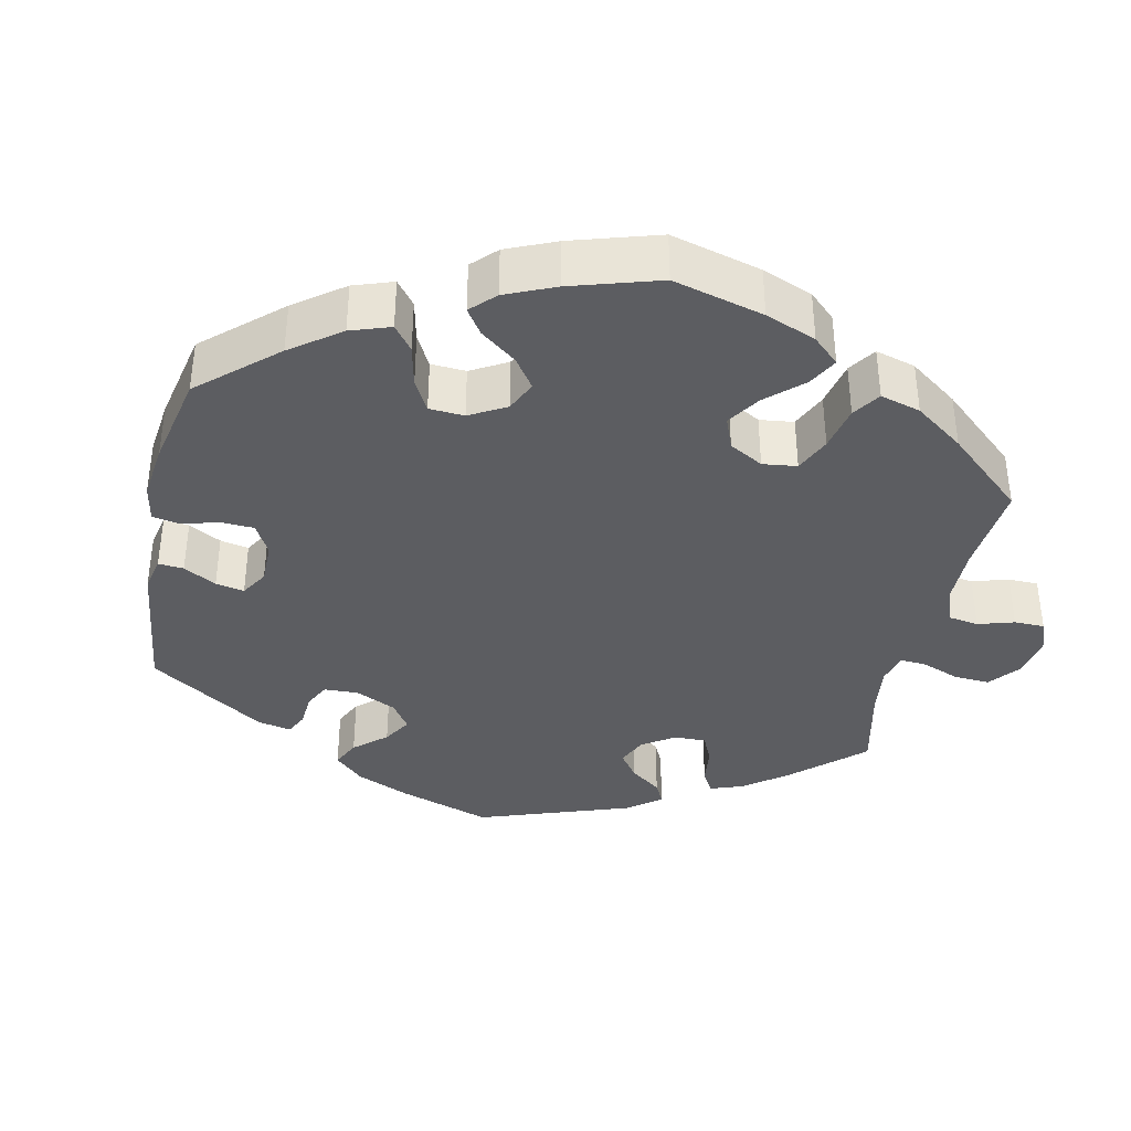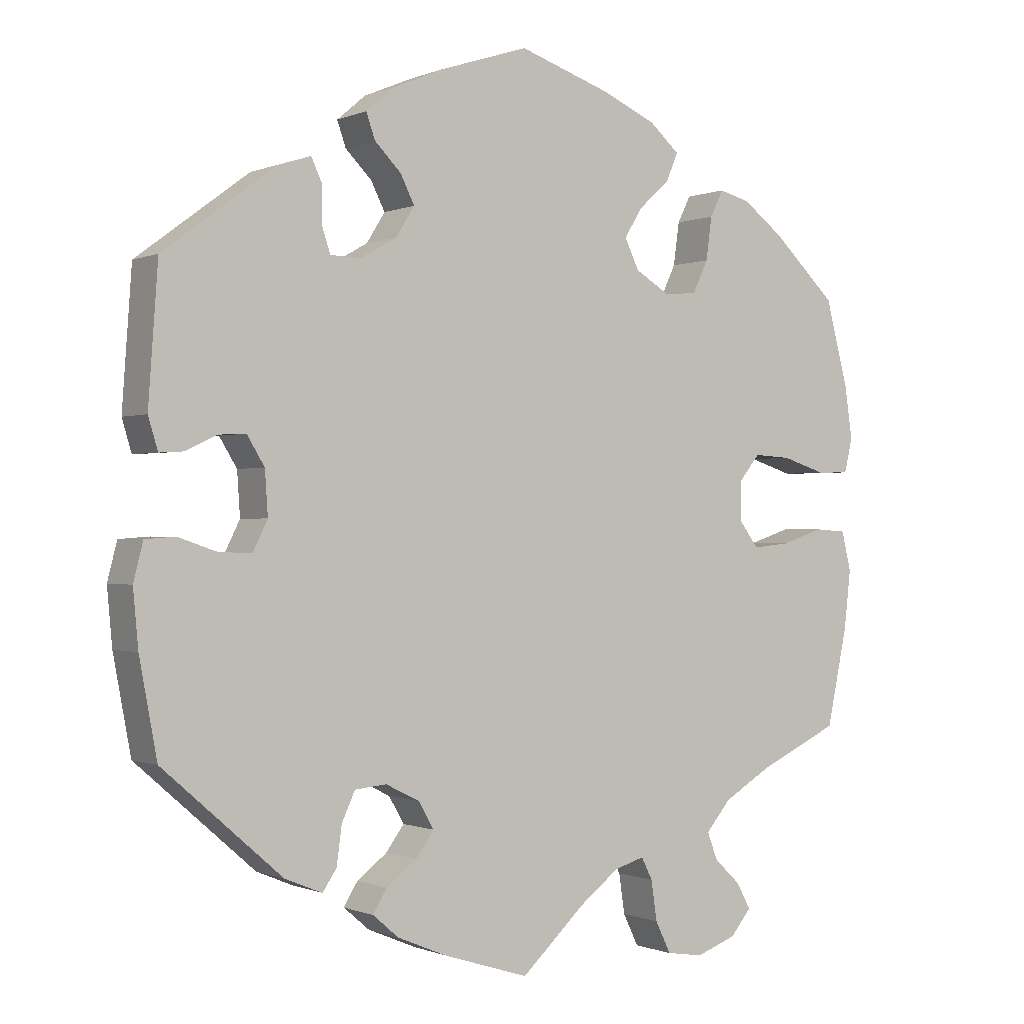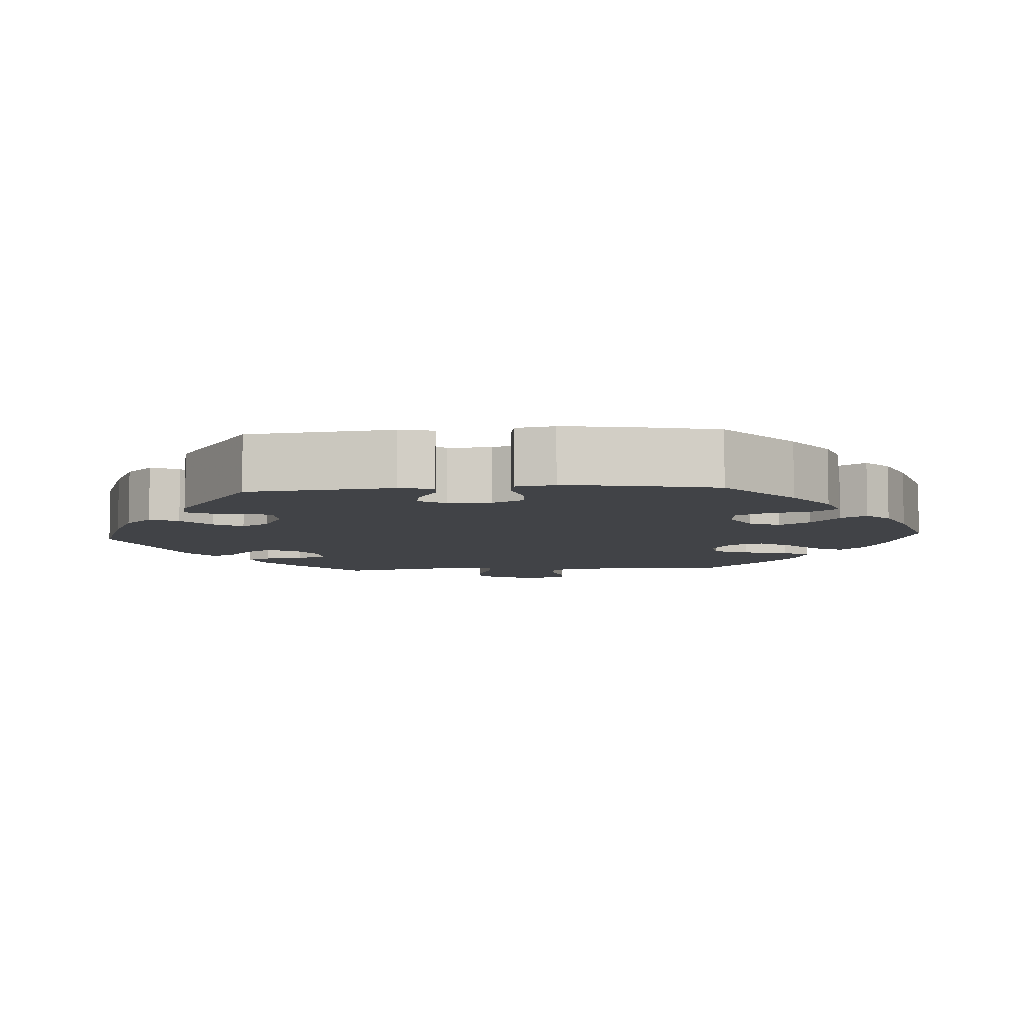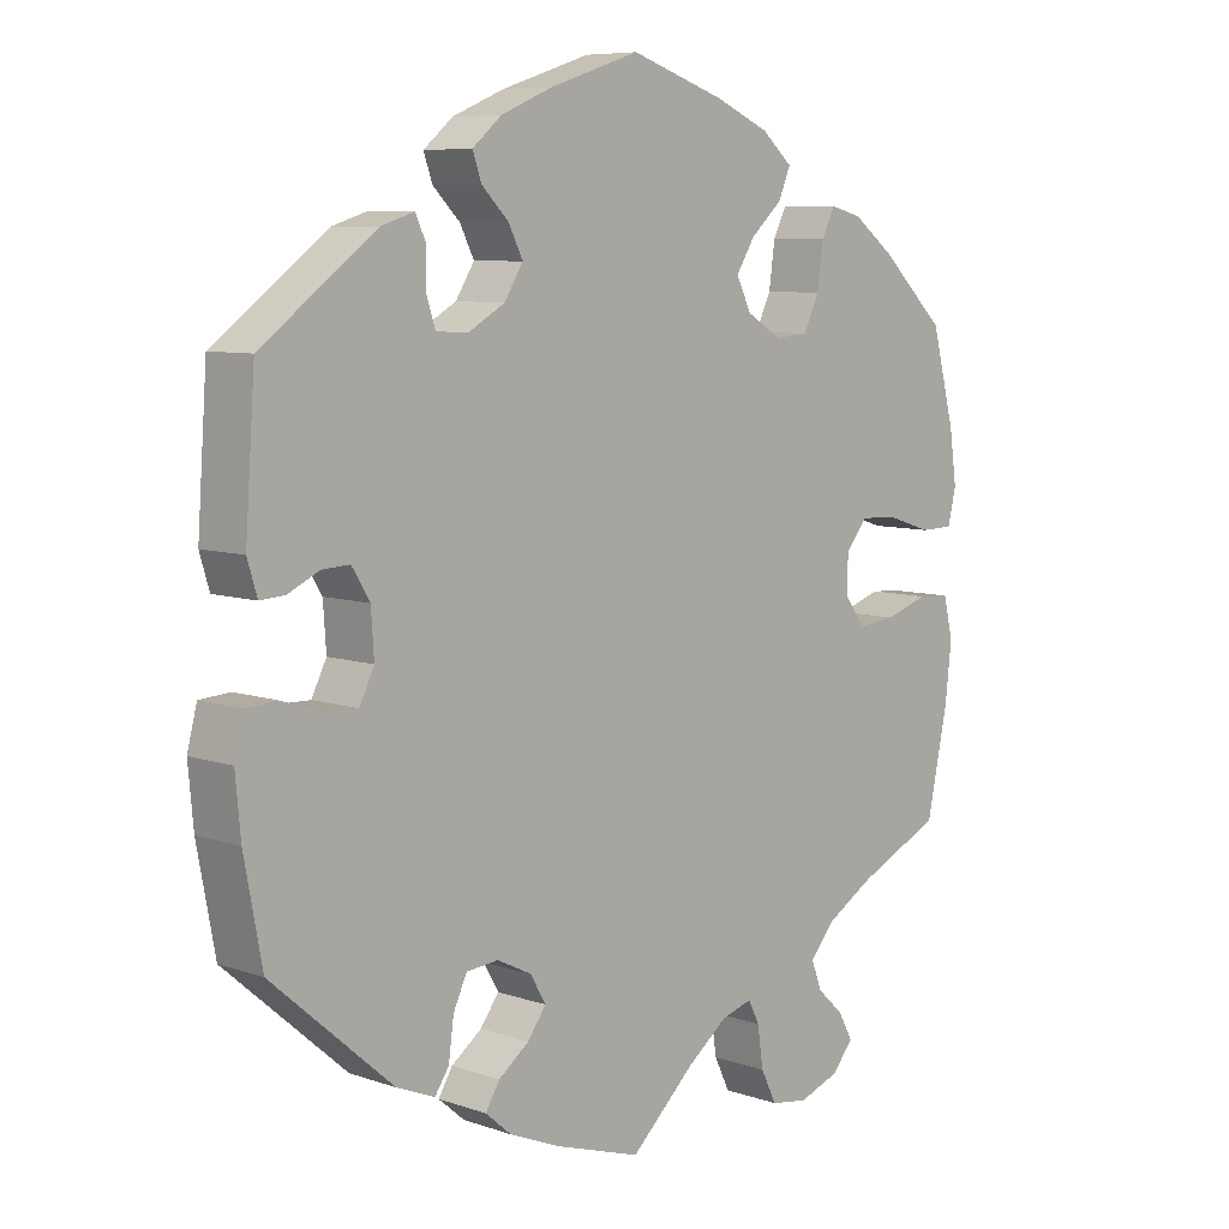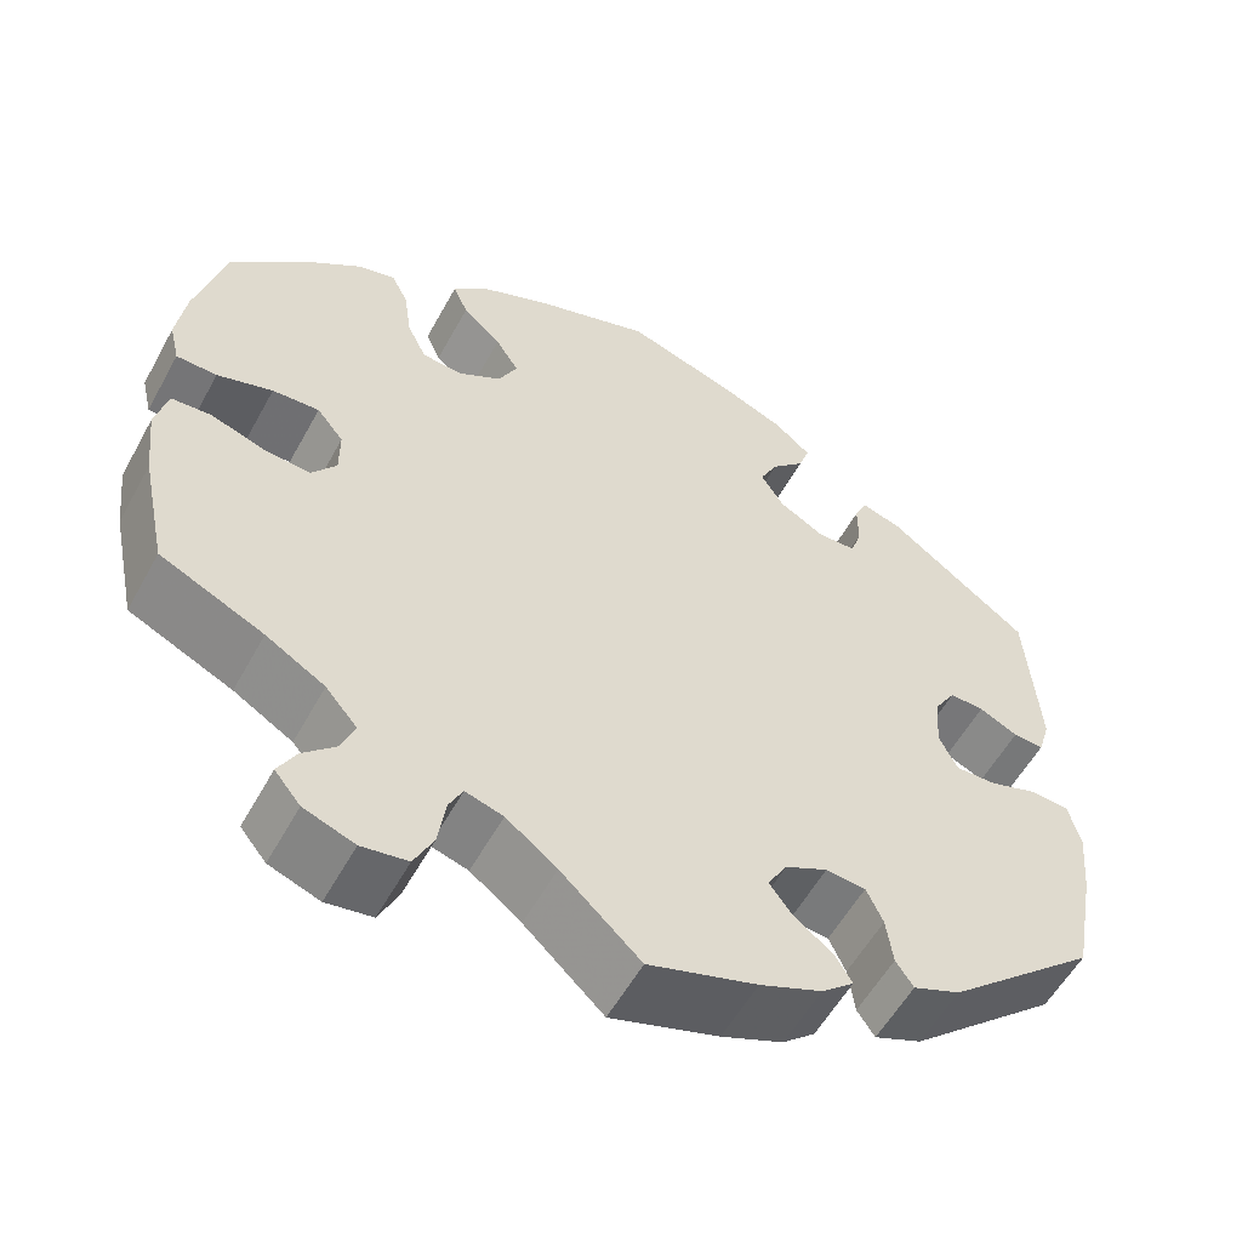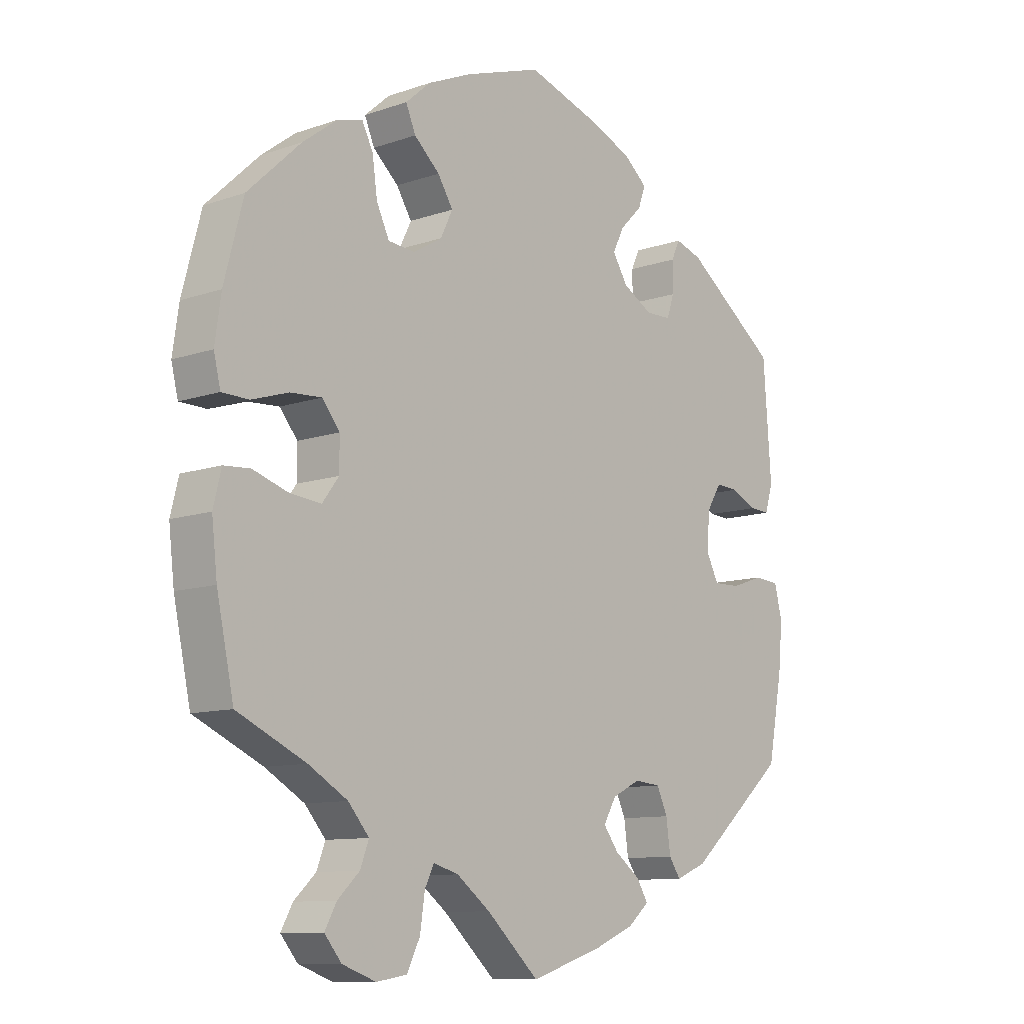
<metadata>
{"format":"obj","ext":"obj","renderer":"f3d","projection":"perspective","resolution":1024,"background":"white","views":[{"elev":-37.2,"azim":48.1,"up":"+Y"},{"elev":-0.5,"azim":-33.8,"up":"+Z"},{"elev":-7.0,"azim":-26.3,"up":"+Y"},{"elev":7.6,"azim":-46.0,"up":"+Z"},{"elev":-56.1,"azim":151.5,"up":"+Z"},{"elev":-10.4,"azim":131.1,"up":"+Z"}]}
</metadata>
<code>
v 0.389 0.07 -0.341
v 0.325 0.07 -0.379
v 0.291 0.07 -0.419
v 0.305 0.07 -0.456
v 0.341 0.07 -0.49
v 0.36 0.07 -0.525
v 0.332 0.07 -0.559
v 0.277 0.07 -0.579
v 0.227 0.07 -0.571
v 0.206 0.07 -0.528
v 0.198 0.07 -0.474
v 0.183 0.07 -0.444
v 0.142 0.07 -0.456
v 0.087 0.07 -0.498
v 0.001 0.07 -0.578
v -0.116 0.07 -0.541
v -0.183 0.07 -0.513
v -0.218 0.07 -0.483
v -0.199 0.07 -0.452
v -0.158 0.07 -0.421
v -0.133 0.07 -0.387
v -0.154 0.07 -0.351
v -0.2 0.07 -0.328
v -0.243 0.07 -0.332
v -0.261 0.07 -0.371
v -0.268 0.07 -0.423
v -0.287 0.07 -0.451
v -0.338 0.07 -0.43
v -0.5 0.07 -0.289
v -0.524 0.07 -0.161
v -0.531 0.07 -0.085
v -0.518 0.07 -0.034
v -0.477 0.07 -0.031
v -0.424 0.07 -0.049
v -0.38 0.07 -0.05
v -0.36 0.07 -0.01
v -0.364 0.07 0.049
v -0.388 0.07 0.088
v -0.425 0.07 0.086
v -0.467 0.07 0.066
v -0.5 0.07 0.064
v -0.513 0.07 0.107
v -0.5 0.07 0.289
v -0.347 0.07 0.403
v -0.303 0.07 0.417
v -0.289 0.07 0.387
v -0.289 0.07 0.338
v -0.277 0.07 0.302
v -0.235 0.07 0.301
v -0.186 0.07 0.329
v -0.161 0.07 0.369
v -0.18 0.07 0.407
v -0.216 0.07 0.443
v -0.228 0.07 0.477
v -0.189 0.07 0.51
v -0.12 0.07 0.539
v 0 0.07 0.578
v 0.126 0.07 0.536
v 0.199 0.07 0.504
v 0.24 0.07 0.468
v 0.224 0.07 0.43
v 0.182 0.07 0.392
v 0.157 0.07 0.352
v 0.177 0.07 0.311
v 0.224 0.07 0.283
v 0.268 0.07 0.287
v 0.289 0.07 0.331
v 0.297 0.07 0.389
v 0.315 0.07 0.425
v 0.357 0.07 0.414
v 0.413 0.07 0.372
v 0.5 0.07 0.29
v 0.531 0.07 0.172
v 0.541 0.07 0.102
v 0.53 0.07 0.056
v 0.486 0.07 0.055
v 0.426 0.07 0.074
v 0.375 0.07 0.077
v 0.346 0.07 0.041
v 0.346 0.07 -0.01
v 0.373 0.07 -0.046
v 0.424 0.07 -0.041
v 0.482 0.07 -0.022
v 0.525 0.07 -0.025
v 0.538 0.07 -0.078
v 0.529 0.07 -0.157
v 0.501 0.07 -0.289
v 0.389 0 -0.341
v 0.325 0 -0.379
v 0.291 0 -0.419
v 0.305 0 -0.456
v 0.341 0 -0.49
v 0.36 0 -0.525
v 0.332 0 -0.559
v 0.277 0 -0.579
v 0.227 0 -0.571
v 0.206 0 -0.528
v 0.198 0 -0.474
v 0.183 0 -0.444
v 0.142 0 -0.456
v 0.087 0 -0.498
v 0.001 0 -0.578
v -0.116 0 -0.541
v -0.183 0 -0.513
v -0.218 0 -0.483
v -0.199 0 -0.452
v -0.158 0 -0.421
v -0.133 0 -0.387
v -0.154 0 -0.351
v -0.2 0 -0.328
v -0.243 0 -0.332
v -0.261 0 -0.371
v -0.268 0 -0.423
v -0.287 0 -0.451
v -0.338 0 -0.43
v -0.5 0 -0.289
v -0.524 0 -0.161
v -0.531 0 -0.085
v -0.518 0 -0.034
v -0.477 0 -0.031
v -0.424 0 -0.049
v -0.38 0 -0.05
v -0.36 0 -0.01
v -0.364 0 0.049
v -0.388 0 0.088
v -0.425 0 0.086
v -0.467 0 0.066
v -0.5 0 0.064
v -0.513 0 0.107
v -0.5 0 0.289
v -0.347 0 0.403
v -0.303 0 0.417
v -0.289 0 0.387
v -0.289 0 0.338
v -0.277 0 0.302
v -0.235 0 0.301
v -0.186 0 0.329
v -0.161 0 0.369
v -0.18 0 0.407
v -0.216 0 0.443
v -0.228 0 0.477
v -0.189 0 0.51
v -0.12 0 0.539
v 0 0 0.578
v 0.126 0 0.536
v 0.199 0 0.504
v 0.24 0 0.468
v 0.224 0 0.43
v 0.182 0 0.392
v 0.157 0 0.352
v 0.177 0 0.311
v 0.224 0 0.283
v 0.268 0 0.287
v 0.289 0 0.331
v 0.297 0 0.389
v 0.315 0 0.425
v 0.357 0 0.414
v 0.413 0 0.372
v 0.5 0 0.29
v 0.531 0 0.172
v 0.541 0 0.102
v 0.53 0 0.056
v 0.486 0 0.055
v 0.426 0 0.074
v 0.375 0 0.077
v 0.346 0 0.041
v 0.346 0 -0.01
v 0.373 0 -0.046
v 0.424 0 -0.041
v 0.482 0 -0.022
v 0.525 0 -0.025
v 0.538 0 -0.078
v 0.529 0 -0.157
v 0.501 0 -0.289
f 86 87 1
f 85 86 1 2
f 82 83 84 85
f 81 82 85 2
f 80 81 2 3
f 79 80 3
f 74 75 76 77
f 74 77 78
f 73 74 78
f 72 73 78
f 71 72 78 79
f 67 68 69 70
f 66 67 70 71
f 59 60 61 62
f 59 62 63
f 58 59 63
f 57 58 63
f 56 57 63 64
f 52 53 54 55
f 51 52 55 56
f 44 45 46 47
f 44 47 48
f 43 44 48
f 42 43 48 49
f 39 40 41 42
f 38 39 42 49
f 31 32 33 34
f 31 34 35
f 30 31 35
f 29 30 35
f 28 29 35
f 25 26 27 28
f 24 25 28 35
f 23 24 35 36
f 17 18 19 20
f 17 20 21
f 14 15 16 17
f 13 14 17 21
f 12 13 21 22
f 8 9 10 11
f 8 11 12
f 7 8 12
f 4 5 6 7
f 3 4 7 12
f 79 3 12 22
f 66 71 79 22
f 51 56 64
f 50 51 64 65
f 37 38 49 50
f 37 50 65
f 36 37 65 66
f 22 23 36 66
f 88 174 173
f 89 88 173 172
f 172 171 170 169
f 89 172 169 168
f 90 89 168 167
f 90 167 166
f 164 163 162 161
f 165 164 161
f 165 161 160
f 165 160 159
f 166 165 159 158
f 157 156 155 154
f 158 157 154 153
f 149 148 147 146
f 150 149 146
f 150 146 145
f 150 145 144
f 151 150 144 143
f 142 141 140 139
f 143 142 139 138
f 134 133 132 131
f 135 134 131
f 135 131 130
f 136 135 130 129
f 129 128 127 126
f 136 129 126 125
f 121 120 119 118
f 122 121 118
f 122 118 117
f 122 117 116
f 122 116 115
f 115 114 113 112
f 122 115 112 111
f 123 122 111 110
f 107 106 105 104
f 108 107 104
f 104 103 102 101
f 108 104 101 100
f 109 108 100 99
f 98 97 96 95
f 99 98 95
f 99 95 94
f 94 93 92 91
f 99 94 91 90
f 109 99 90 166
f 109 166 158 153
f 151 143 138
f 152 151 138 137
f 137 136 125 124
f 152 137 124
f 153 152 124 123
f 153 123 110 109
f 1 88 89 2
f 2 89 90 3
f 3 90 91 4
f 4 91 92 5
f 5 92 93 6
f 6 93 94 7
f 7 94 95 8
f 8 95 96 9
f 9 96 97 10
f 10 97 98 11
f 11 98 99 12
f 12 99 100 13
f 13 100 101 14
f 14 101 102 15
f 15 102 103 16
f 16 103 104 17
f 17 104 105 18
f 18 105 106 19
f 19 106 107 20
f 20 107 108 21
f 21 108 109 22
f 22 109 110 23
f 23 110 111 24
f 24 111 112 25
f 25 112 113 26
f 26 113 114 27
f 27 114 115 28
f 28 115 116 29
f 29 116 117 30
f 30 117 118 31
f 31 118 119 32
f 32 119 120 33
f 33 120 121 34
f 34 121 122 35
f 35 122 123 36
f 36 123 124 37
f 37 124 125 38
f 38 125 126 39
f 39 126 127 40
f 40 127 128 41
f 41 128 129 42
f 42 129 130 43
f 43 130 131 44
f 44 131 132 45
f 45 132 133 46
f 46 133 134 47
f 47 134 135 48
f 48 135 136 49
f 49 136 137 50
f 50 137 138 51
f 51 138 139 52
f 52 139 140 53
f 53 140 141 54
f 54 141 142 55
f 55 142 143 56
f 56 143 144 57
f 57 144 145 58
f 58 145 146 59
f 59 146 147 60
f 60 147 148 61
f 61 148 149 62
f 62 149 150 63
f 63 150 151 64
f 64 151 152 65
f 65 152 153 66
f 66 153 154 67
f 67 154 155 68
f 68 155 156 69
f 69 156 157 70
f 70 157 158 71
f 71 158 159 72
f 72 159 160 73
f 73 160 161 74
f 74 161 162 75
f 75 162 163 76
f 76 163 164 77
f 77 164 165 78
f 78 165 166 79
f 79 166 167 80
f 80 167 168 81
f 81 168 169 82
f 82 169 170 83
f 83 170 171 84
f 84 171 172 85
f 85 172 173 86
f 86 173 174 87
f 87 174 88 1

</code>
